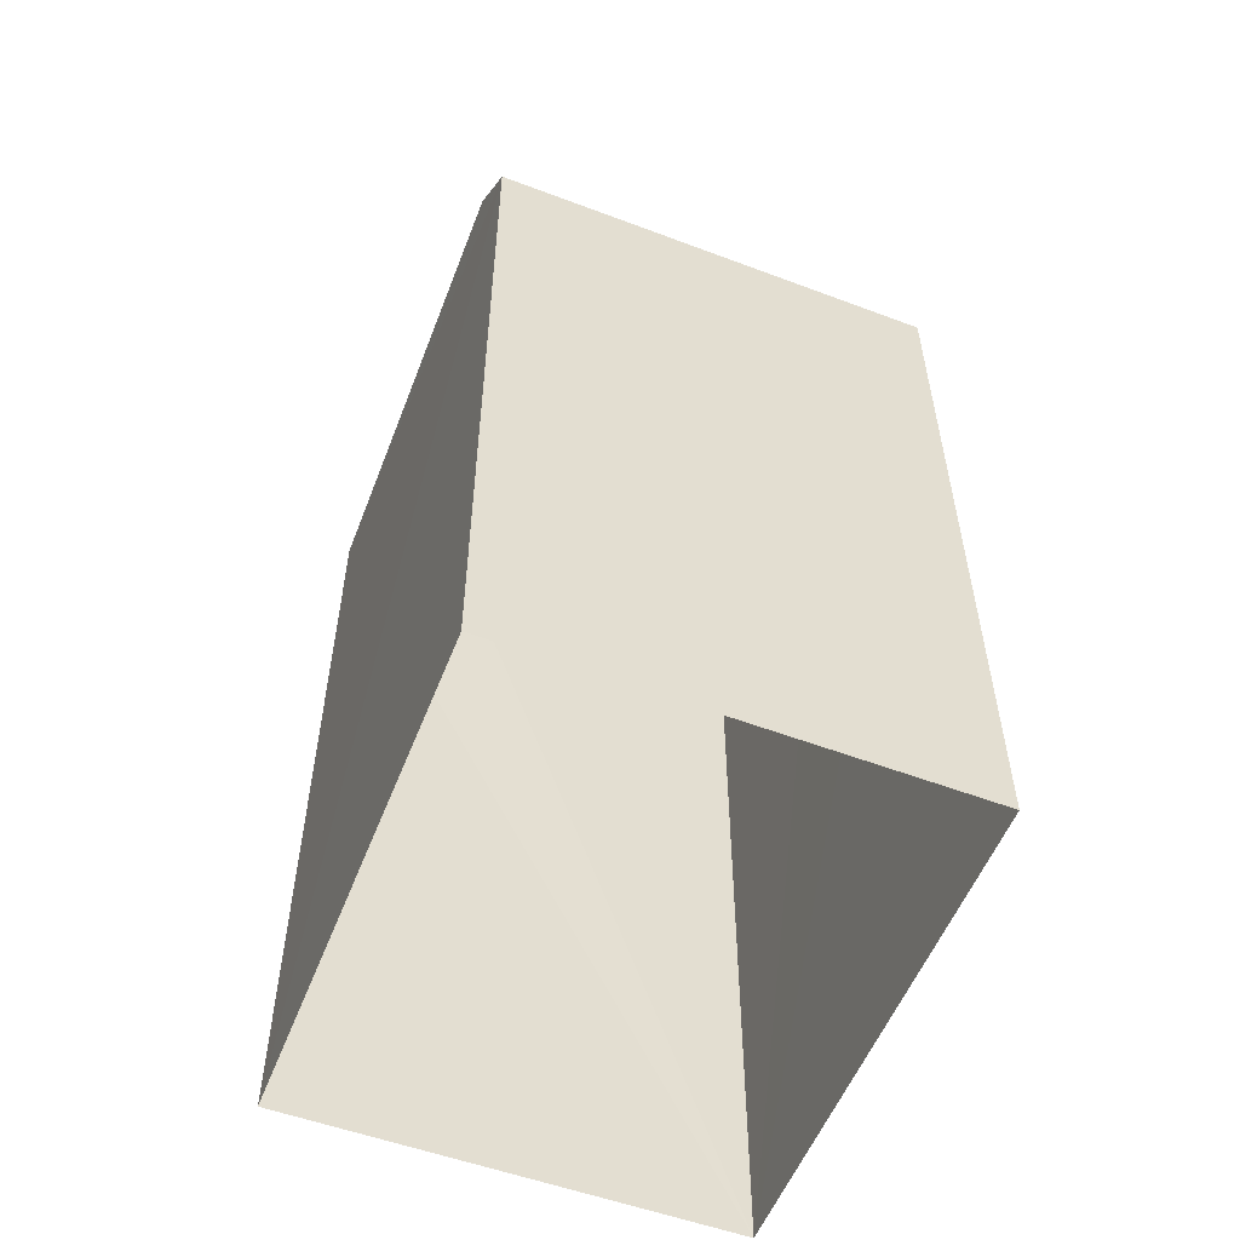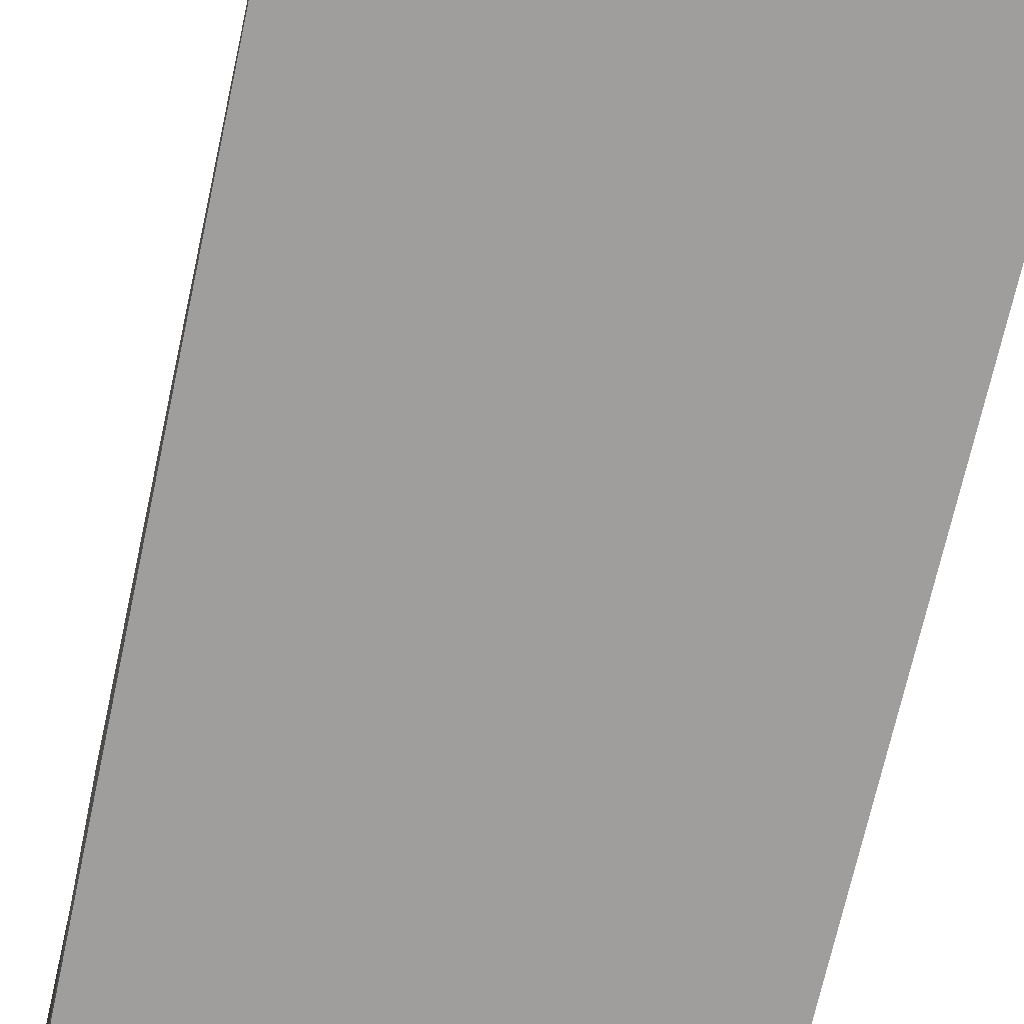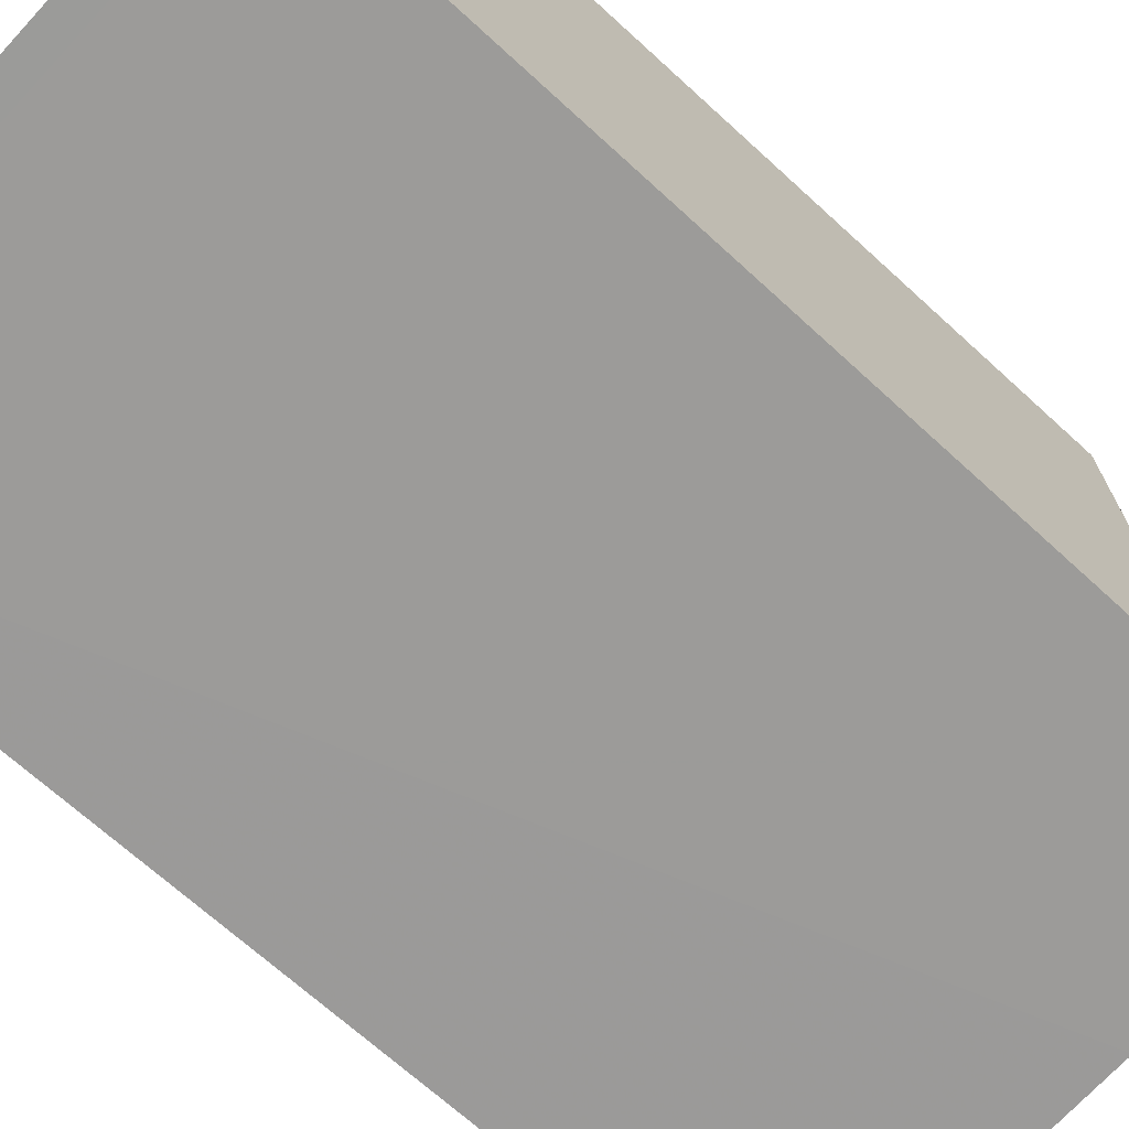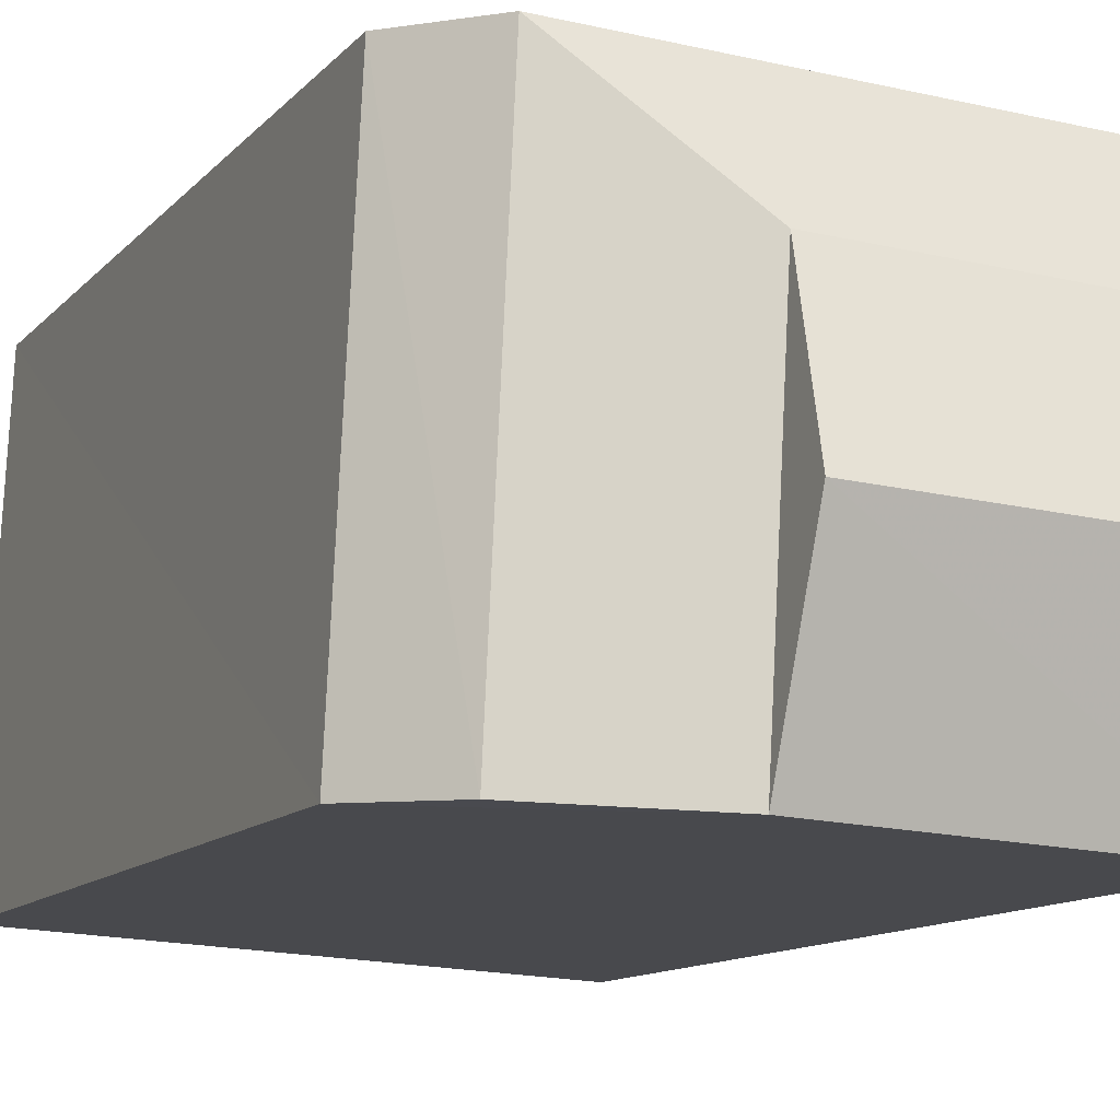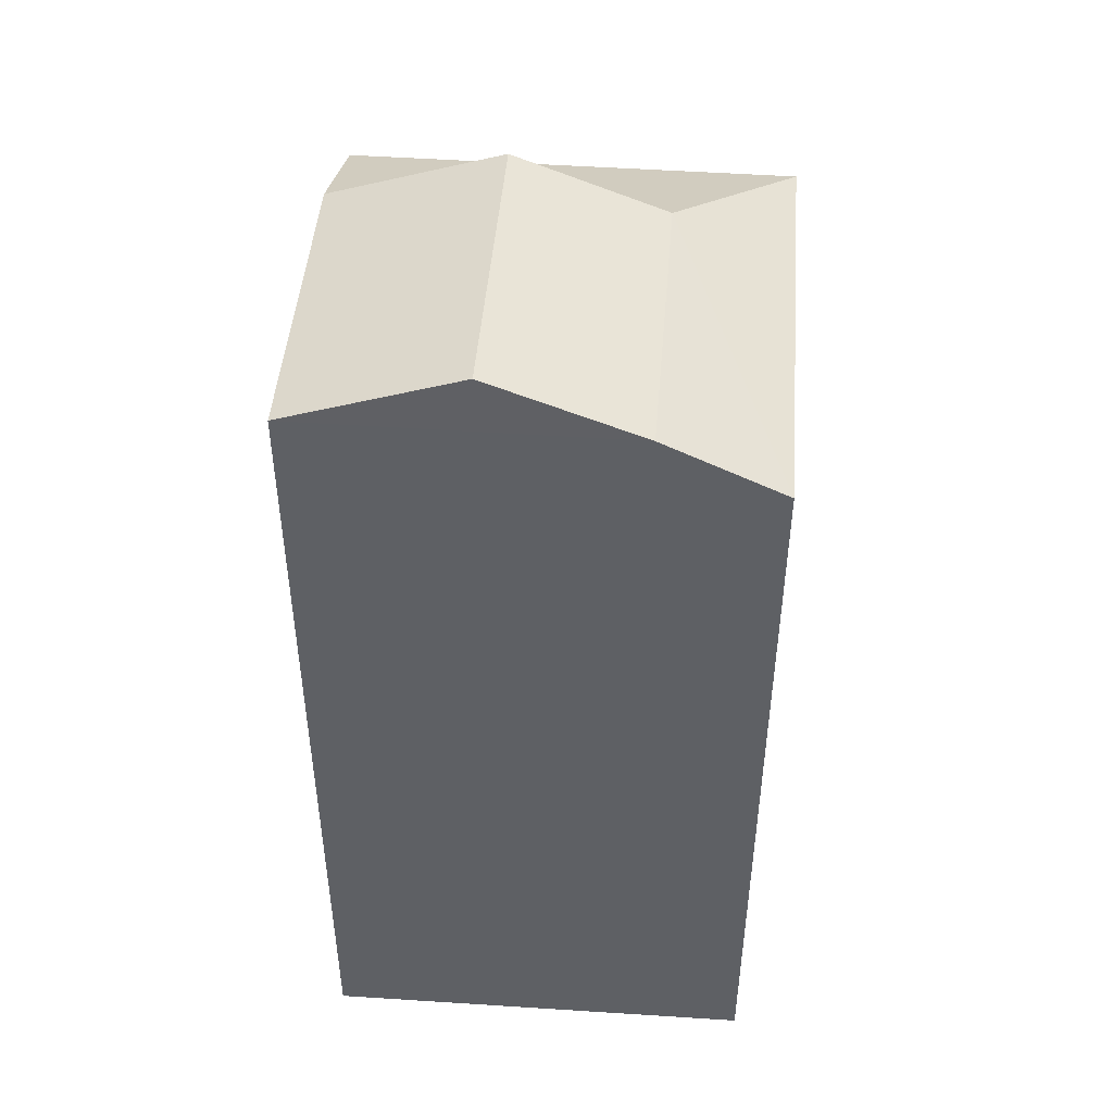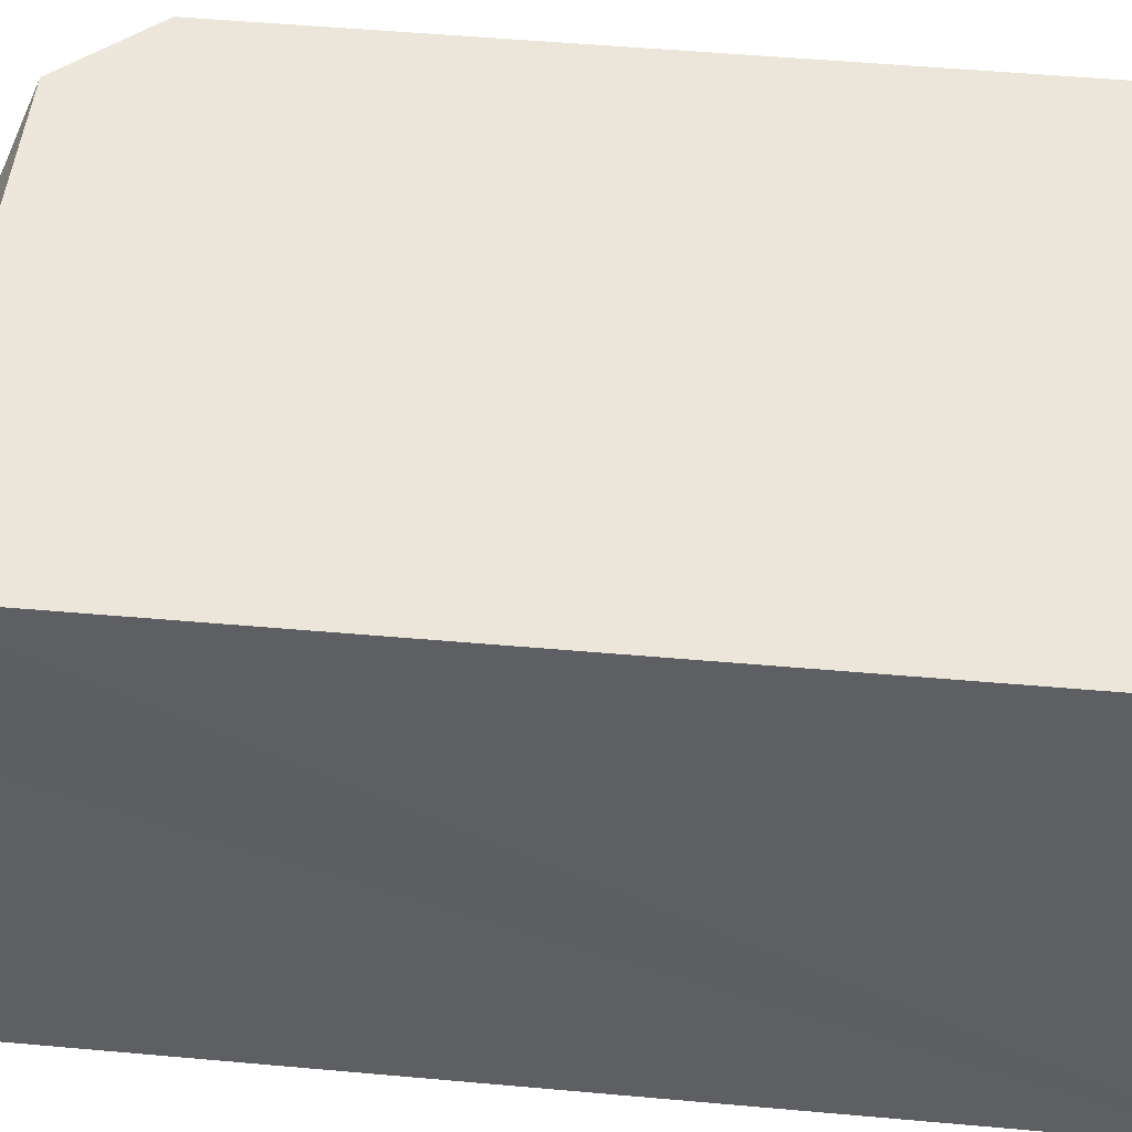
<metadata>
{"format":"obj","ext":"obj","renderer":"f3d","projection":"perspective","resolution":1024,"background":"white","views":[{"elev":-55.0,"azim":-114.0,"up":"+Z"},{"elev":-71.3,"azim":167.5,"up":"+Y"},{"elev":-67.3,"azim":-132.8,"up":"+Y"},{"elev":-11.3,"azim":-23.7,"up":"+Y"},{"elev":46.6,"azim":91.7,"up":"+Z"},{"elev":45.8,"azim":96.0,"up":"+Y"}]}
</metadata>
<code>
v -3.739e+05 -1.054e+05 19.81
v -3.739e+05 -1.054e+05 19.81
v -3.739e+05 -1.054e+05 19.81
v -3.739e+05 -1.054e+05 19.81
v -3.739e+05 -1.054e+05 31.53
v -3.739e+05 -1.054e+05 30.85
v -3.739e+05 -1.054e+05 31.53
v -3.739e+05 -1.054e+05 30.86
v -3.739e+05 -1.054e+05 30.12
v -3.739e+05 -1.054e+05 30.12
v -3.739e+05 -1.054e+05 30.85
v -3.739e+05 -1.054e+05 30.85
v -3.739e+05 -1.054e+05 30.13
v -3.739e+05 -1.054e+05 29.19
v -3.739e+05 -1.054e+05 29.2
f 1 2 3
f 4 1 3
f 5 6 7
f 5 8 6
f 9 10 11
f 12 9 11
f 11 13 8
f 11 10 13
f 14 15 13
f 10 14 13
f 7 11 5
f 7 12 11
f 2 1 15
f 13 15 8
f 1 6 8
f 15 1 8
f 5 11 8
f 6 1 12
f 7 6 12
f 1 4 9
f 12 1 9
f 9 4 14
f 9 14 10
f 4 3 14
f 15 3 2
f 15 14 3

</code>
